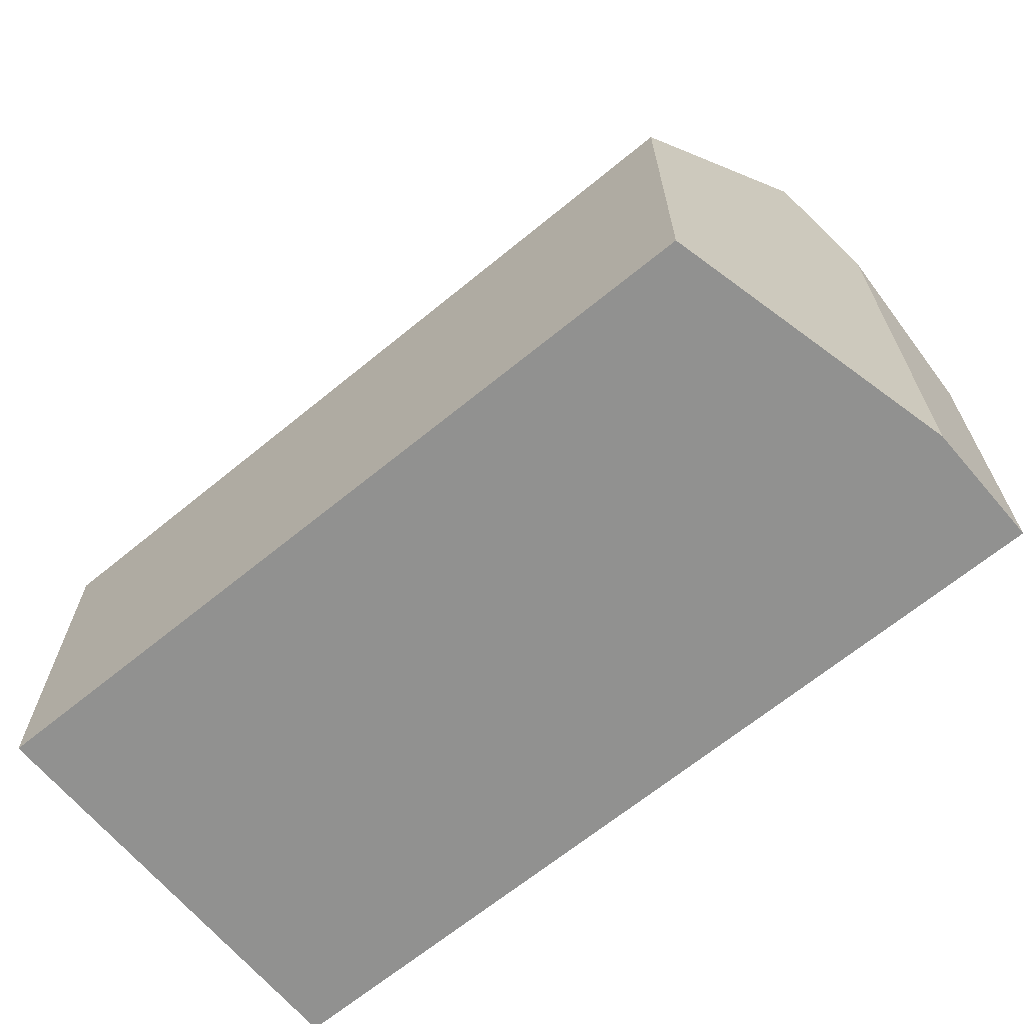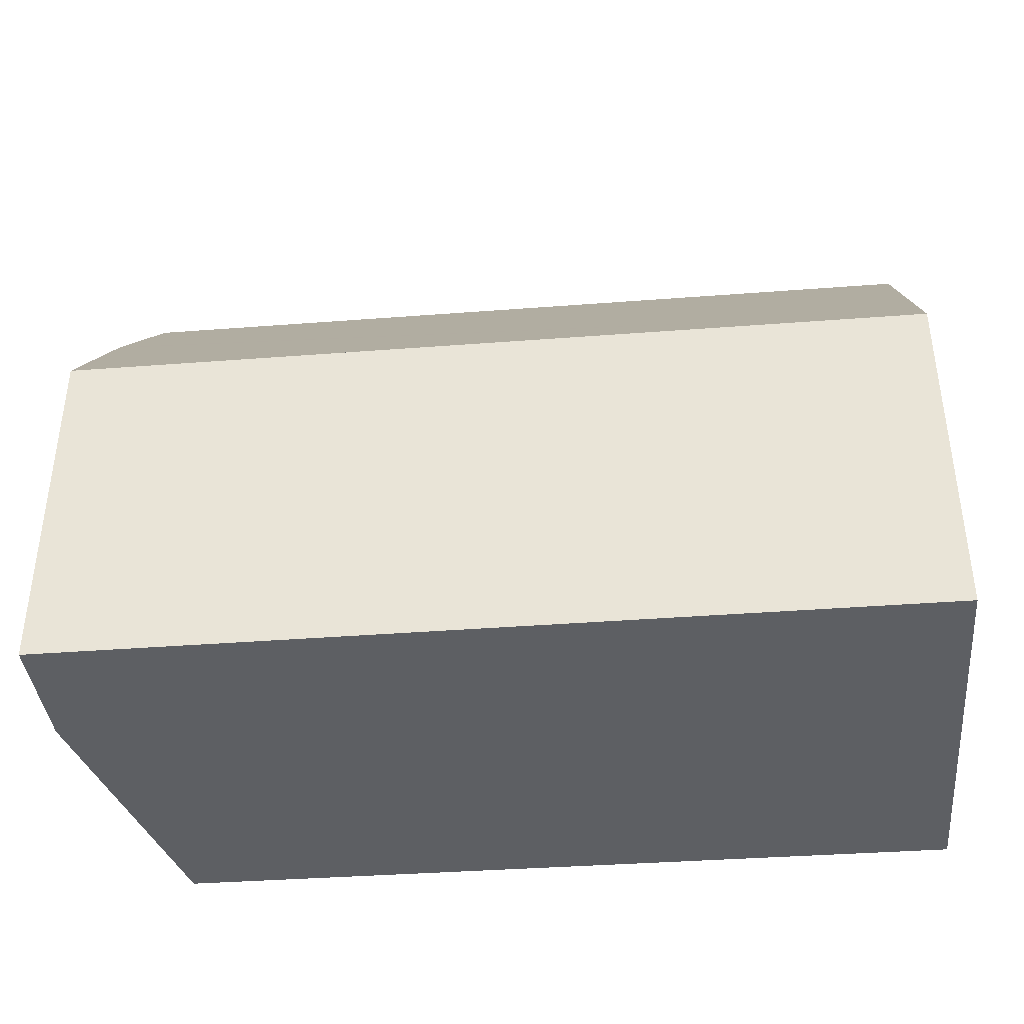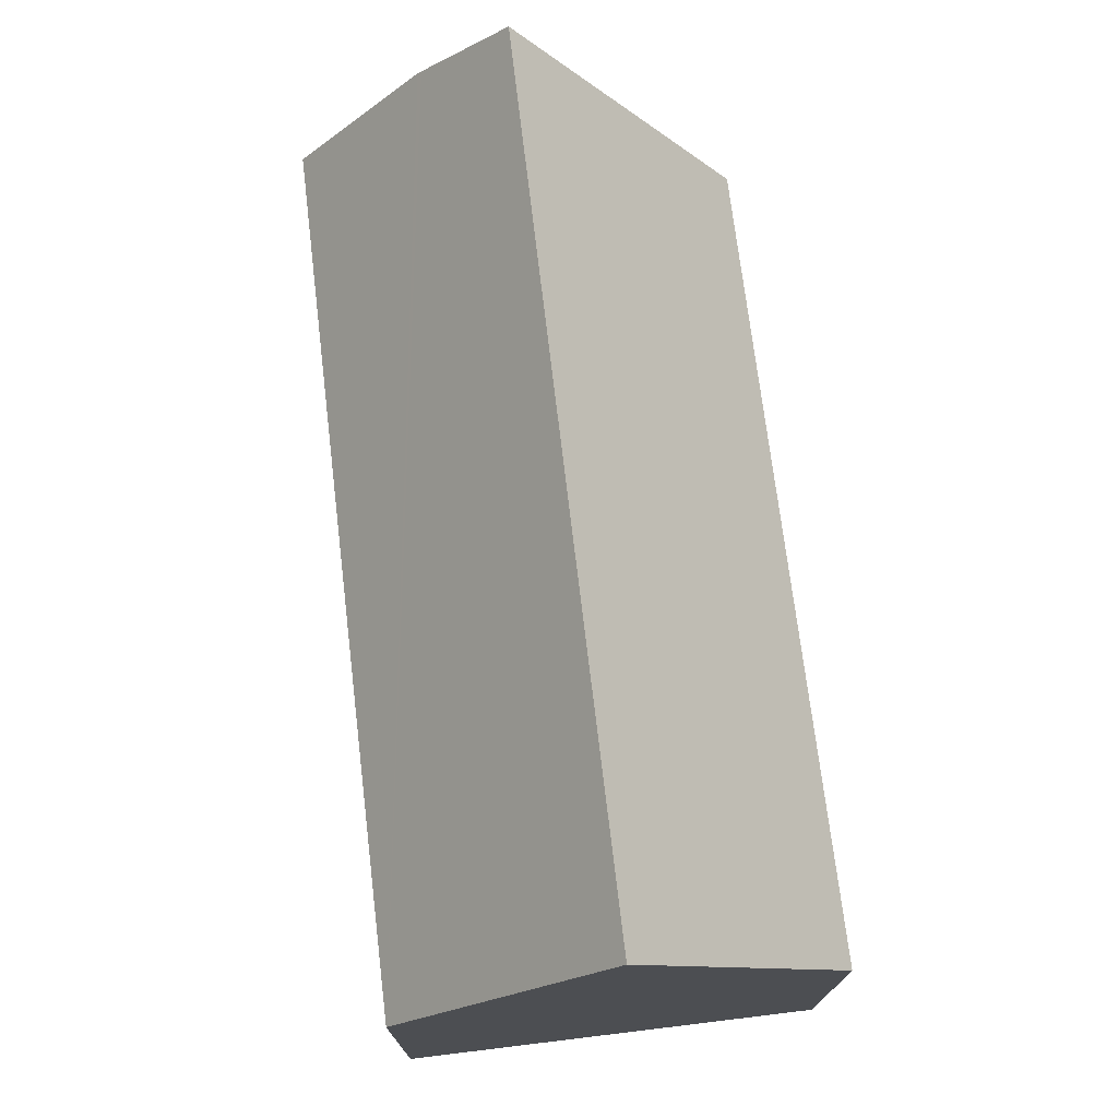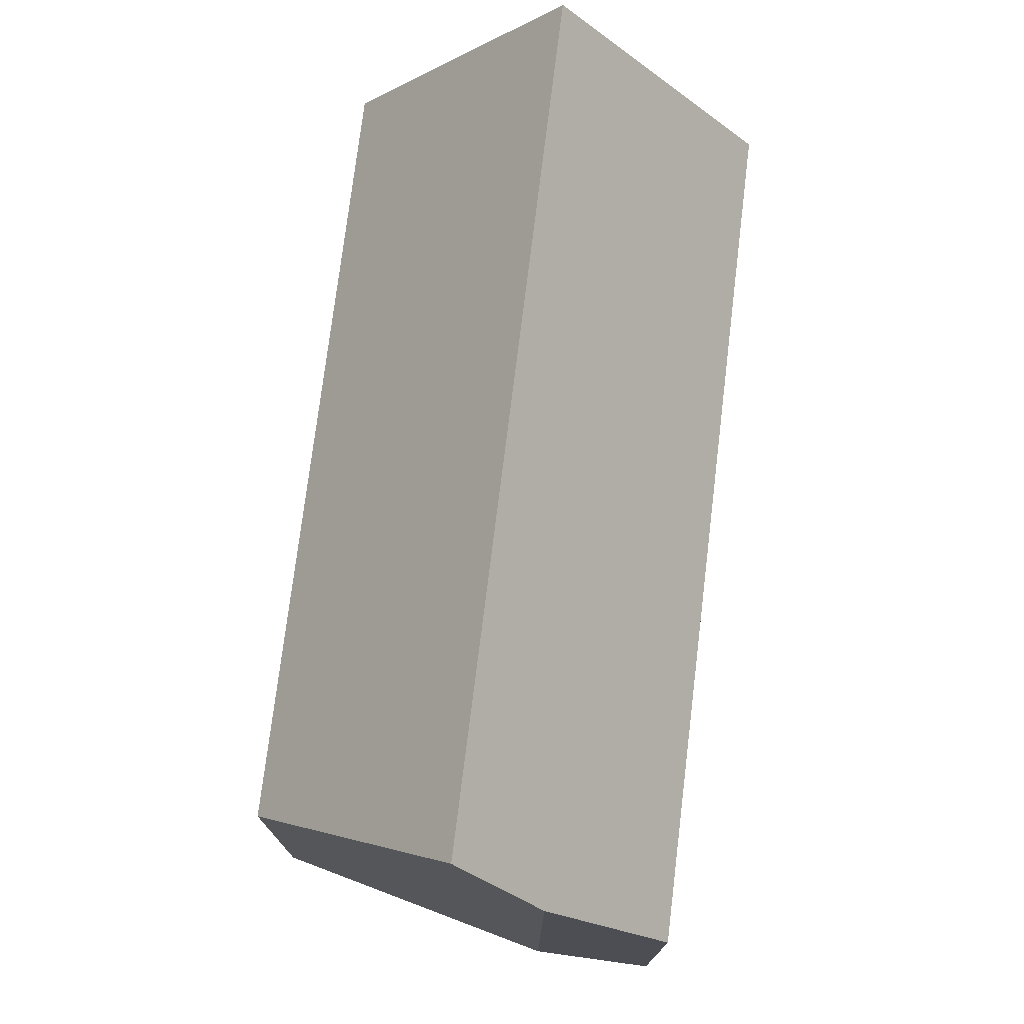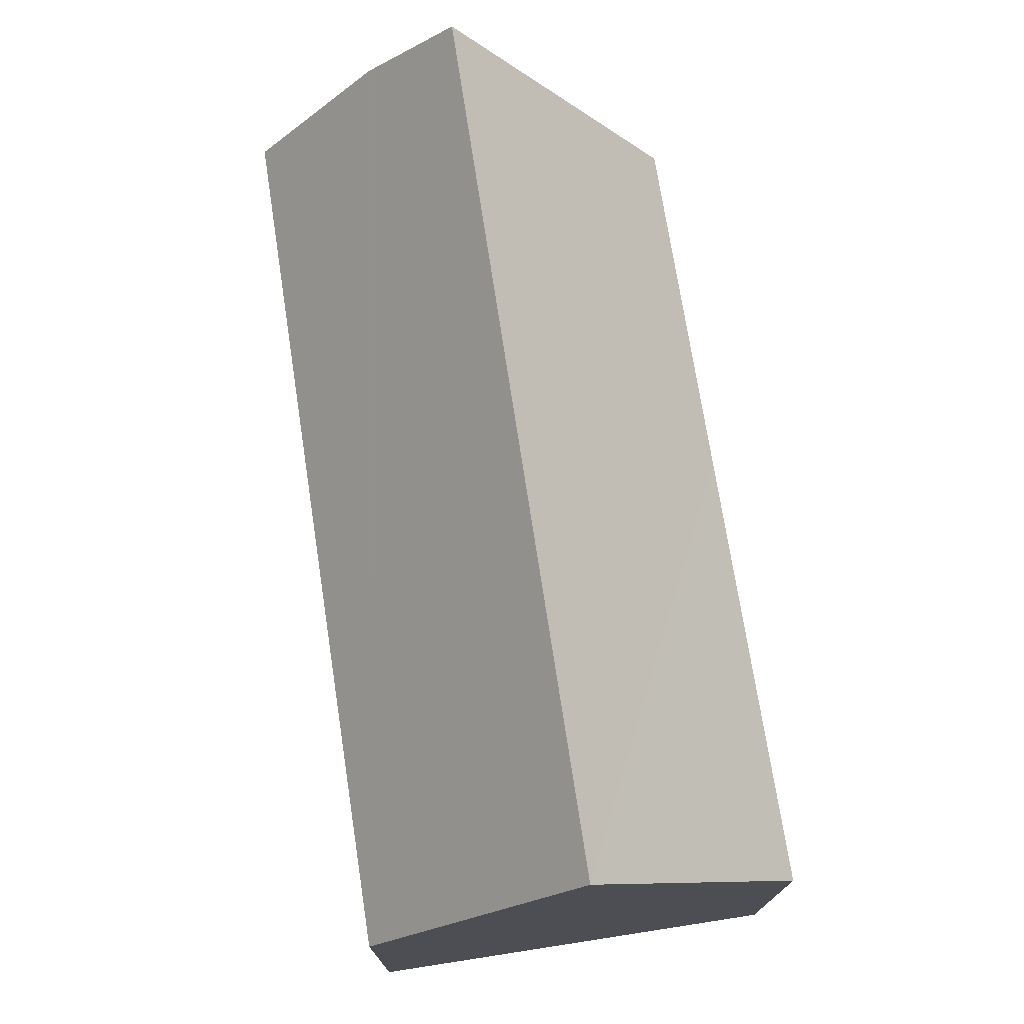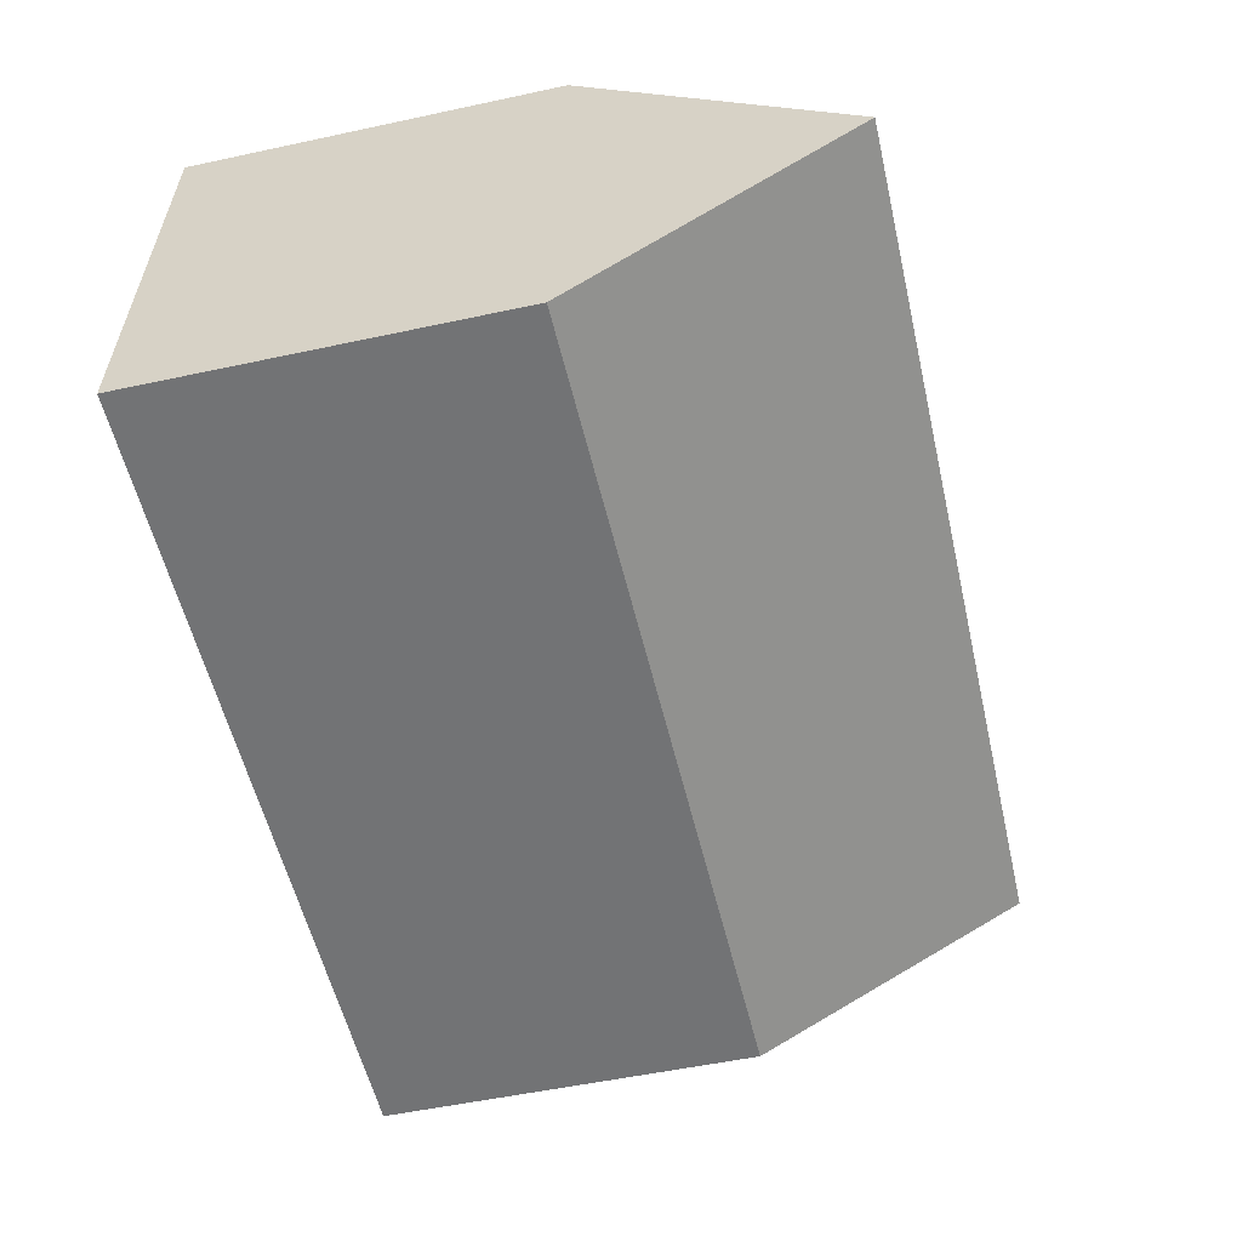
<metadata>
{"format":"obj","ext":"obj","renderer":"f3d","projection":"perspective","resolution":1024,"background":"white","views":[{"elev":-66.0,"azim":-143.4,"up":"+Y"},{"elev":-39.9,"azim":2.3,"up":"+Y"},{"elev":73.4,"azim":80.1,"up":"+Y"},{"elev":74.3,"azim":-86.1,"up":"+Y"},{"elev":73.9,"azim":78.2,"up":"+Y"},{"elev":-53.1,"azim":103.0,"up":"+Z"}]}
</metadata>
<code>
v  10.89 8.698 -9.69
v  21.28 15.03 -3.979
v  21.55 8.62 -9.171
v  0.829 15.03 -5.097
v  8.528 8.715 -9.805
v  2.336 8.761 -10.11
v  21.01 8.699 1.148
v  0.517 13.73 -4.058
v  0.234 12.55 -3.119
v  0.208 12.45 -3.033
v  0.302 8.699 0.016
v  0 8.699 5.327e-16
v  11.64 8.699 0.636
v  0.208 1.857e-16 -3.033
v  0 0 0
v  2.336 6.188e-16 -10.11
v  0.829 3.121e-16 -5.097
v  0.517 2.485e-16 -4.058
v  0.234 1.91e-16 -3.119
v  0.302 -9.797e-19 0.016
v  11.64 -3.894e-17 0.636
v  21.01 -7.029e-17 1.148
v  21.55 5.616e-16 -9.171
v  21.28 2.436e-16 -3.979
v  10.89 5.933e-16 -9.69
v  8.528 6.004e-16 -9.805
g defaultobject
f 1 2 3
f 2 1 4
f 4 1 5
f 4 5 6
f 4 7 2
f 7 4 8
f 7 8 9
f 7 9 10
f 7 10 11
f 11 10 12
f 7 11 13
f 14 12 10
f 12 14 15
f 6 8 4
f 8 6 9
f 9 6 16
f 9 16 10
f 10 16 14
f 14 16 17
f 14 17 18
f 14 18 19
f 15 11 12
f 11 15 13
f 13 15 20
f 13 20 21
f 13 21 7
f 7 21 22
f 7 3 2
f 3 7 22
f 3 22 23
f 23 22 24
f 23 1 3
f 1 23 25
f 1 25 5
f 5 25 6
f 6 25 26
f 6 26 16
f 21 24 22
f 24 21 23
f 23 21 25
f 25 21 20
f 25 20 26
f 26 20 16
f 16 20 15
f 16 15 18
f 18 15 19
f 19 15 14
f 16 18 17

</code>
